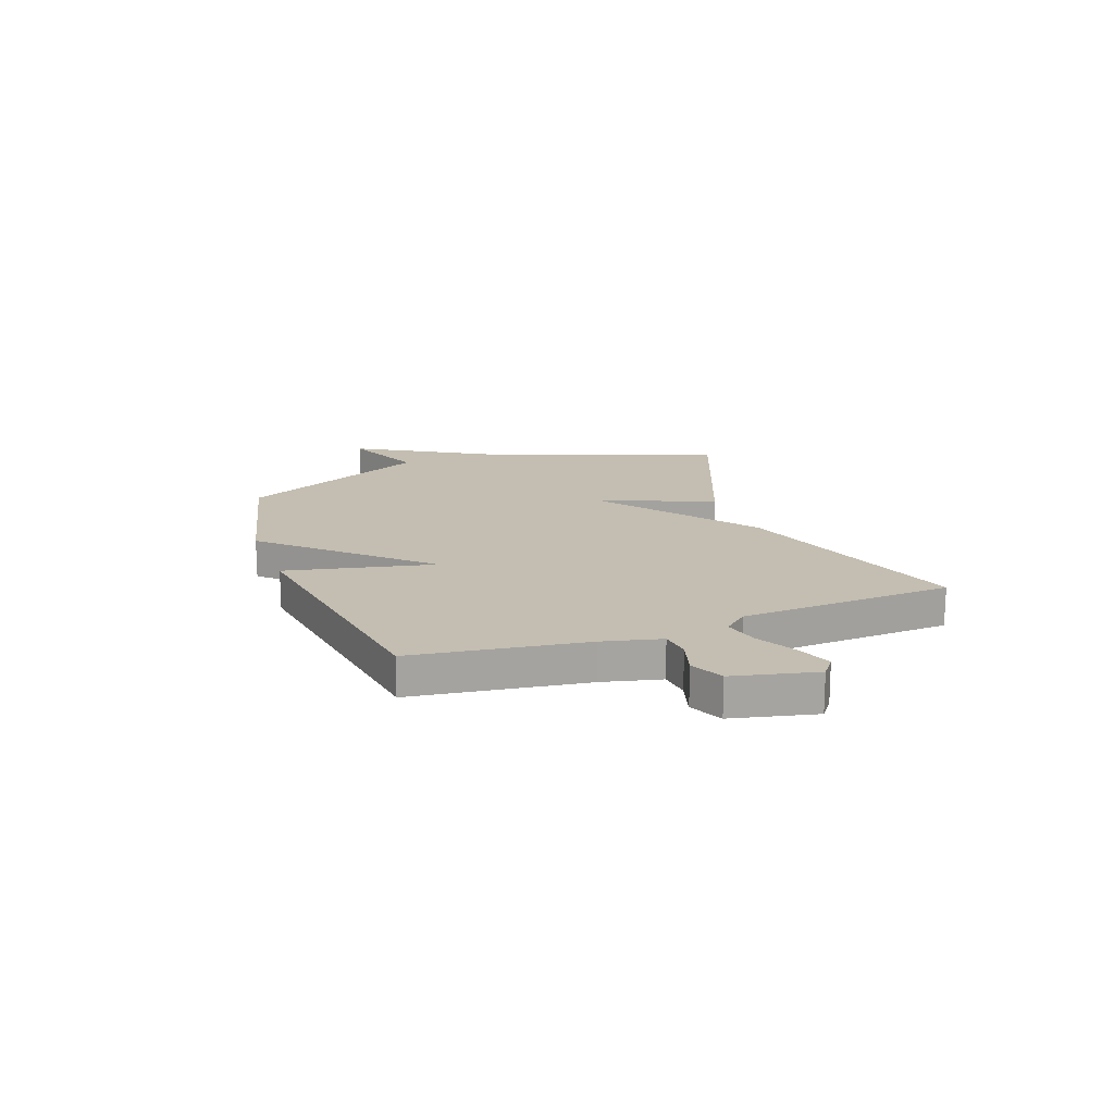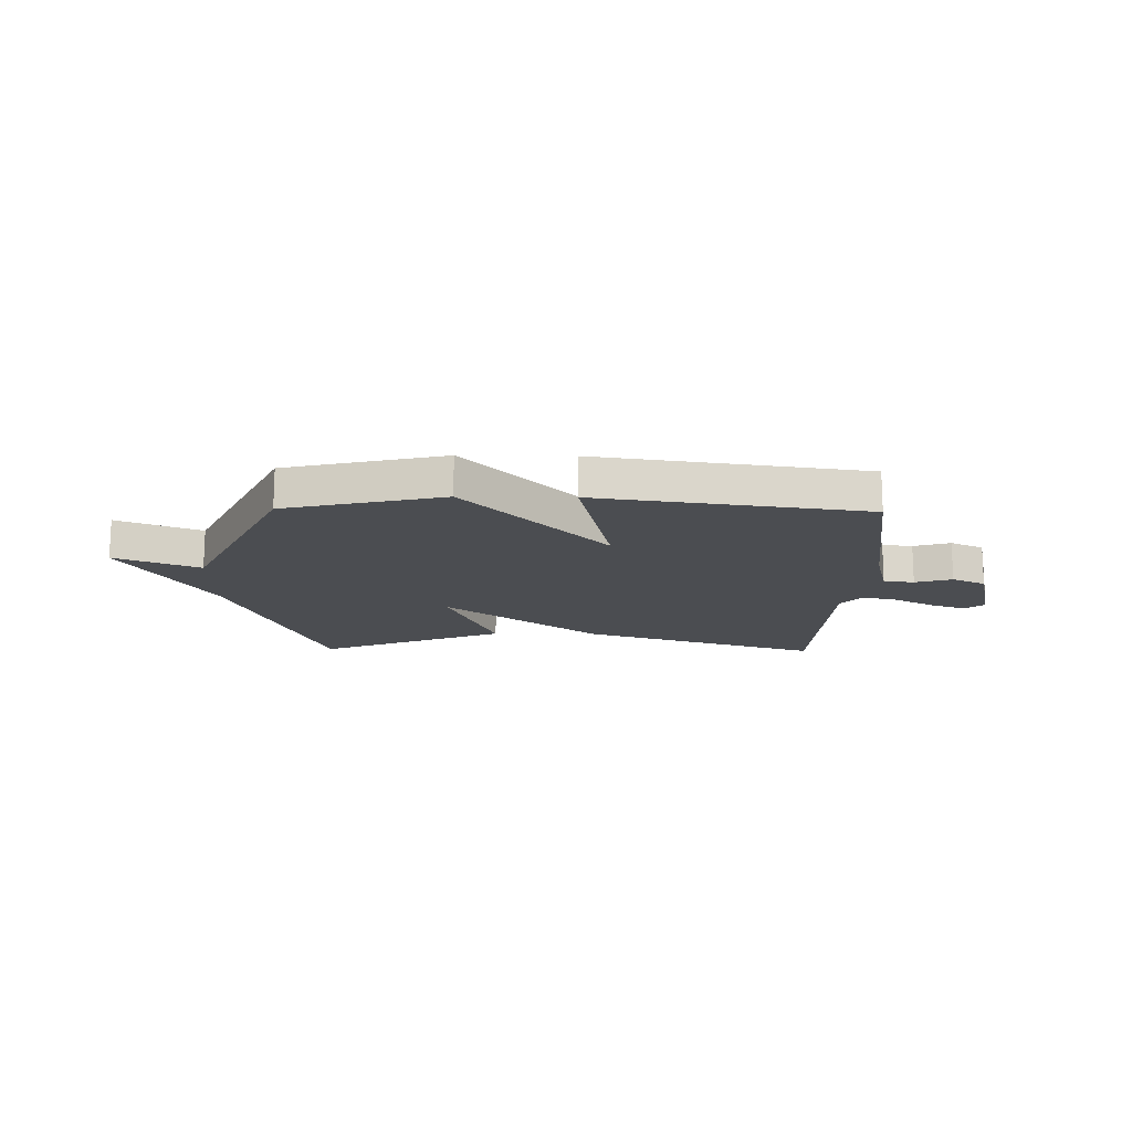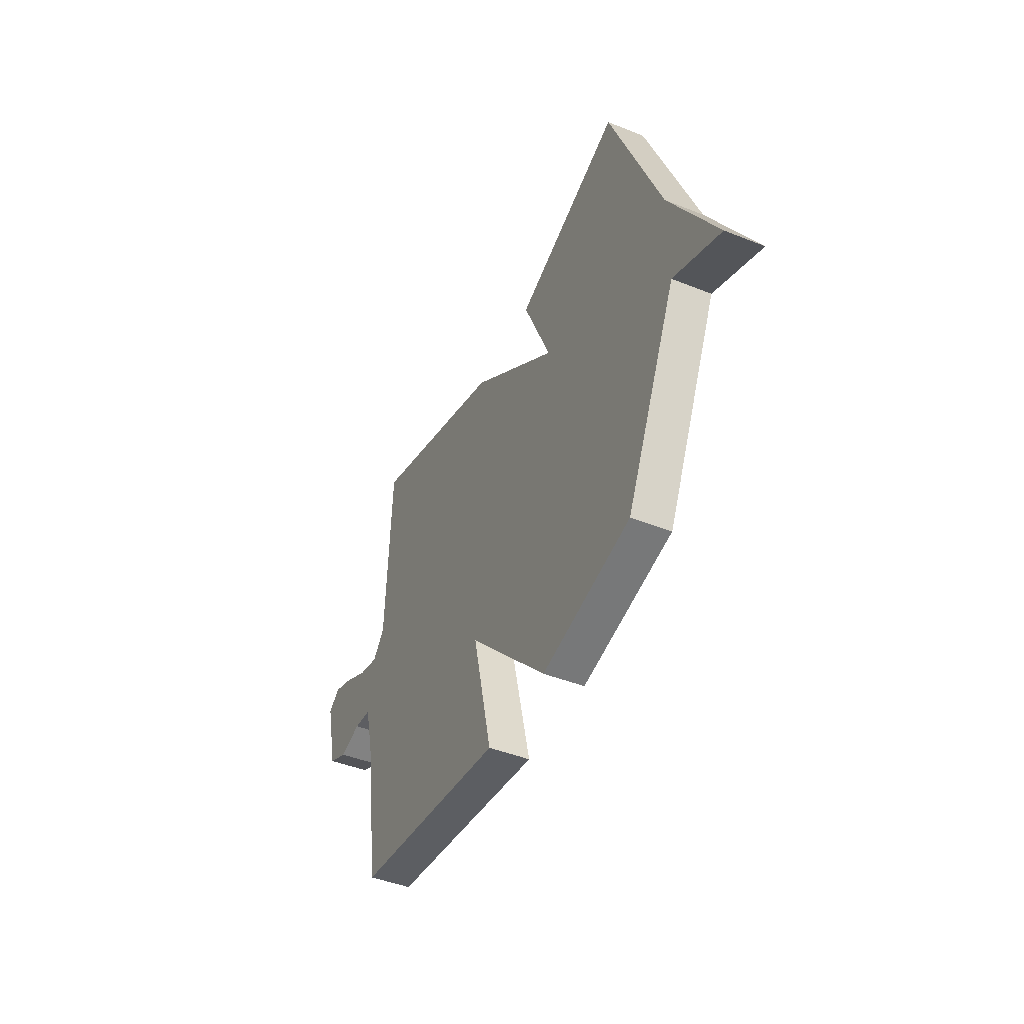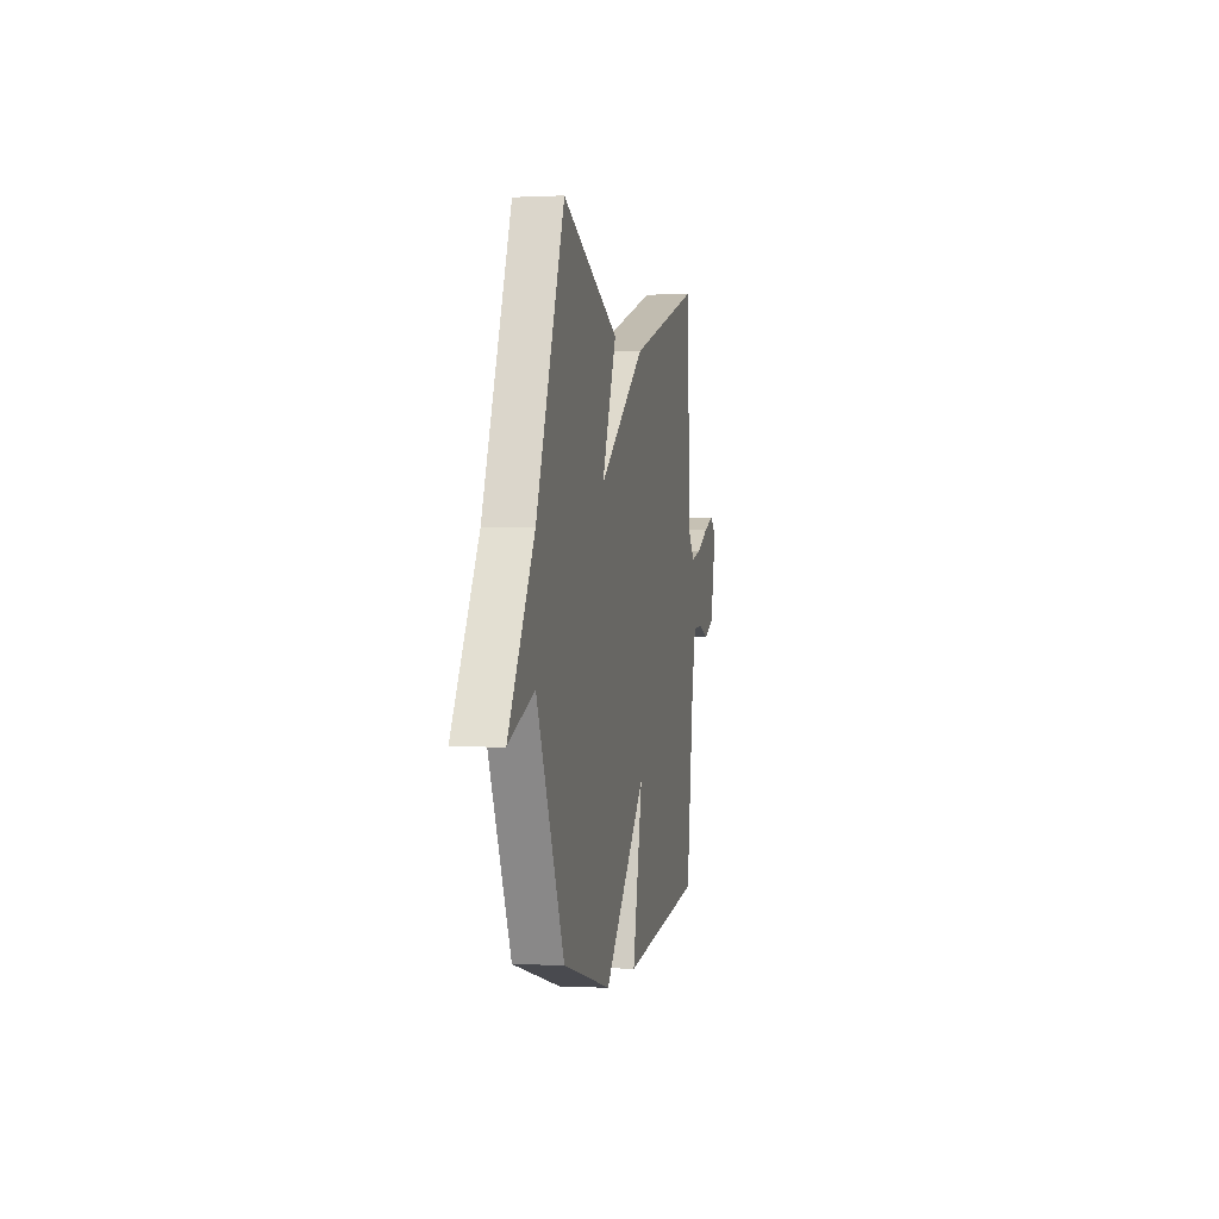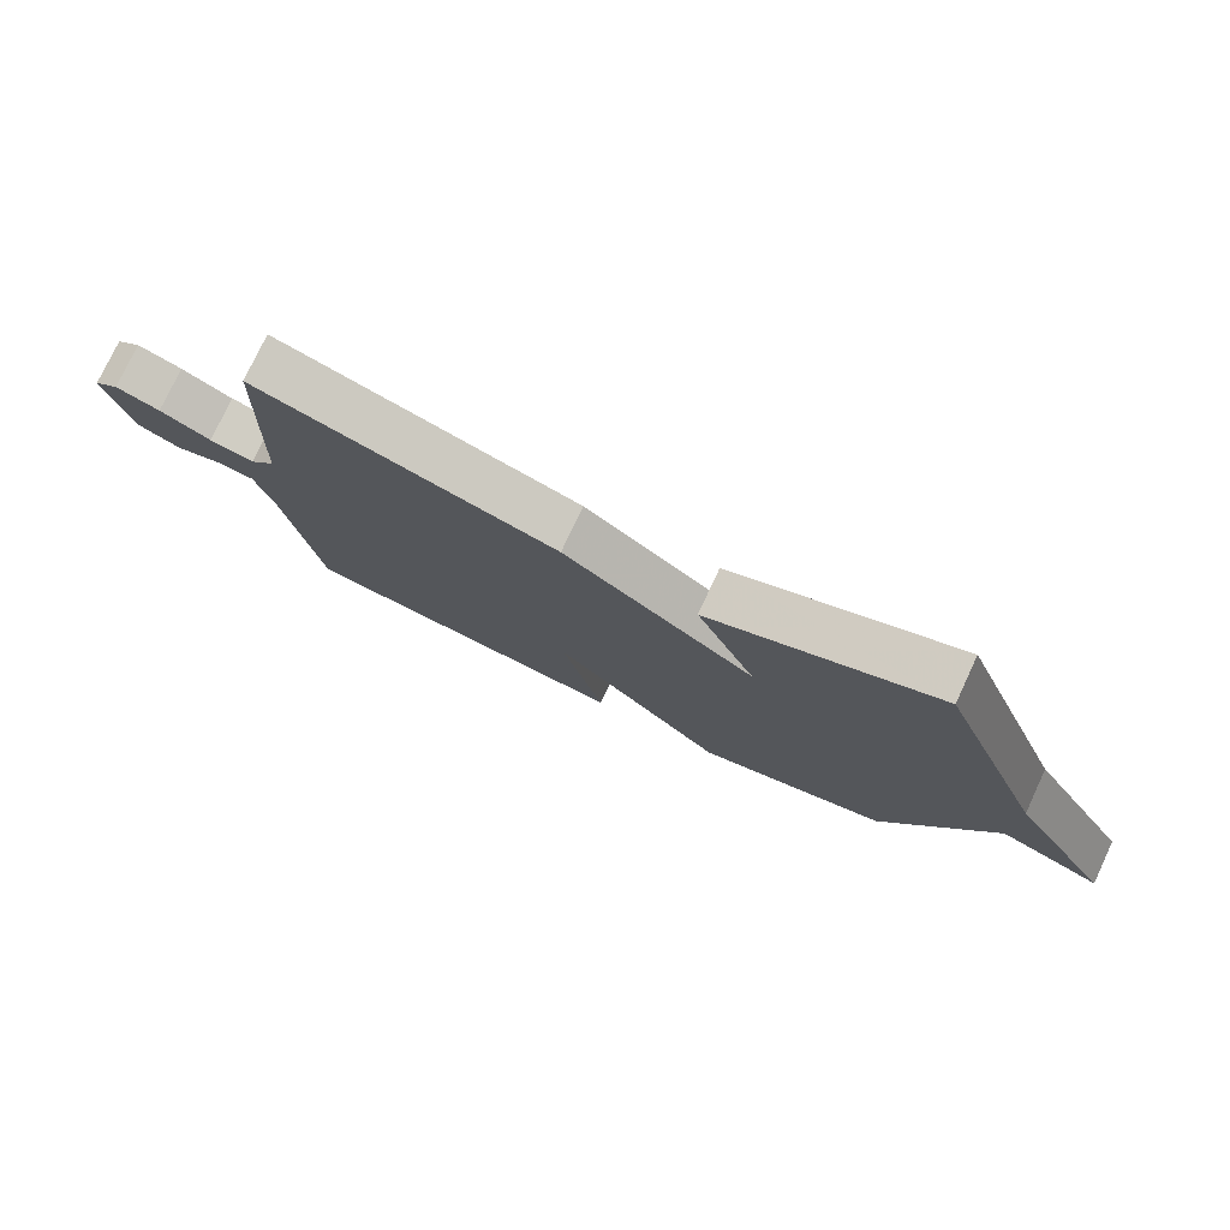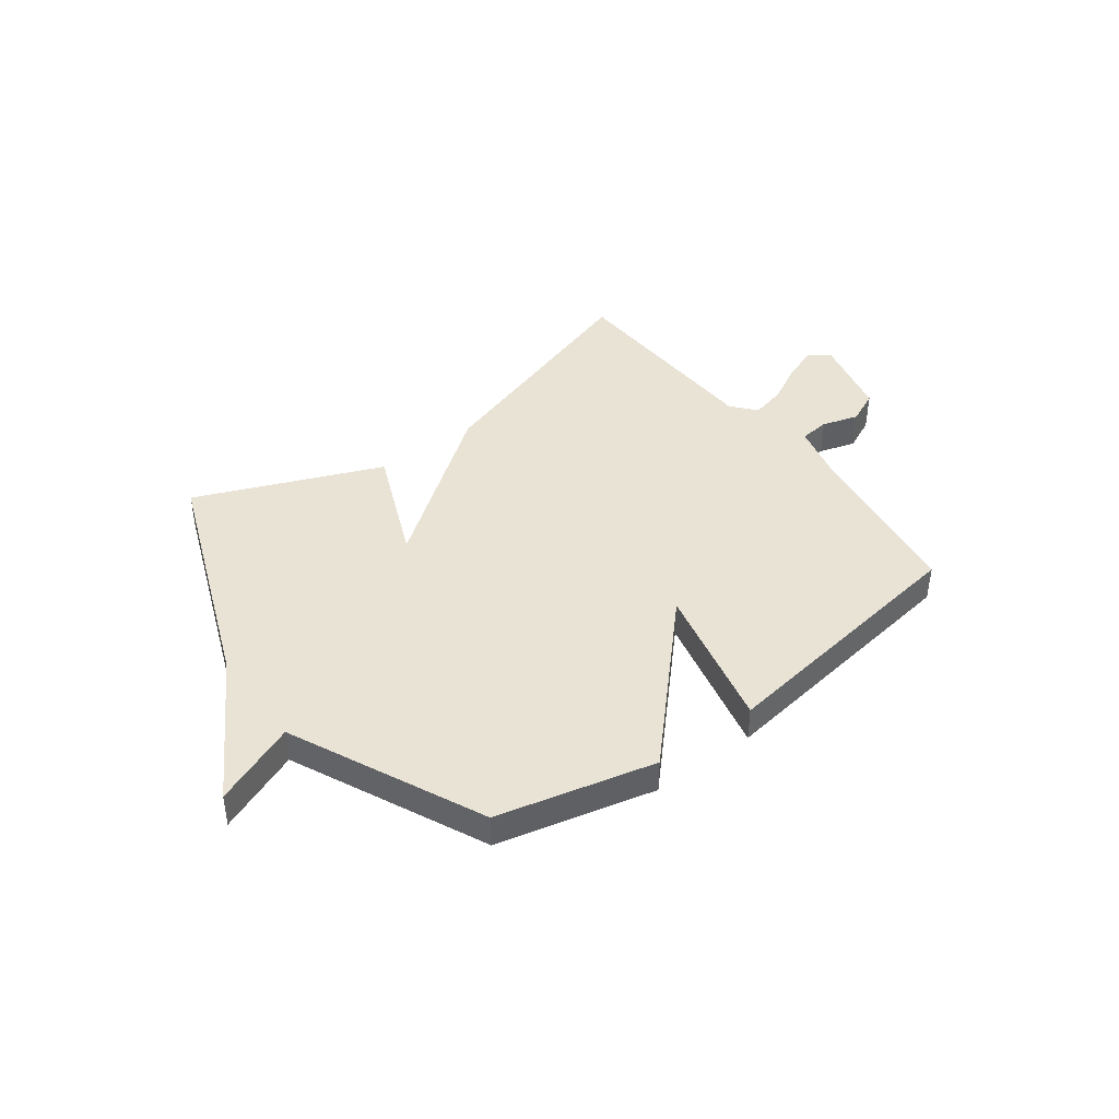
<metadata>
{"format":"obj","ext":"obj","renderer":"f3d","projection":"perspective","resolution":1024,"background":"white","views":[{"elev":17.2,"azim":-110.5,"up":"+Y"},{"elev":-15.6,"azim":179.0,"up":"+Y"},{"elev":-44.8,"azim":65.1,"up":"+Z"},{"elev":-0.3,"azim":101.0,"up":"+Z"},{"elev":77.0,"azim":25.1,"up":"+Z"},{"elev":42.3,"azim":143.3,"up":"+Y"}]}
</metadata>
<code>
v 0.5 0.07 0.5
v 0.67 0.07 0.063
v 0.827 0.07 -0.201
v 0.67 0.07 -0.137
v 0.5 0.07 -0.5
v 0.203 0.07 -0.571
v -0.06 0.07 -0.293
v 0.003 0.07 -0.571
v -0.5 0.07 -0.5
v -0.548 0.07 -0.175
v -0.575 0.07 -0.066
v -0.632 0.07 -0.06
v -0.701 0.07 -0.081
v -0.764 0.07 -0.052
v -0.801 0.07 0.104
v -0.764 0.07 0.133
v -0.698 0.07 0.109
v -0.622 0.07 0.069
v -0.556 0.07 0.053
v -0.517 0.07 0.099
v -0.5 0.07 0.5
v -0.05 0.07 0.356
v 0.241 0.07 0.139
v 0.15 0.07 0.356
v 0.5 0 0.5
v 0.67 0 0.063
v 0.827 0 -0.201
v 0.67 0 -0.137
v 0.5 0 -0.5
v 0.203 0 -0.571
v -0.06 0 -0.293
v 0.003 0 -0.571
v -0.5 0 -0.5
v -0.548 0 -0.175
v -0.575 0 -0.066
v -0.632 0 -0.06
v -0.701 0 -0.081
v -0.764 0 -0.052
v -0.801 0 0.104
v -0.764 0 0.133
v -0.698 0 0.109
v -0.622 0 0.069
v -0.556 0 0.053
v -0.517 0 0.099
v -0.5 0 0.5
v -0.05 0 0.356
v 0.241 0 0.139
v 0.15 0 0.356
f 23 24 1 2
f 20 21 22 23
f 19 20 23 2
f 16 17 18
f 15 16 18
f 14 15 18
f 13 14 18
f 12 13 18
f 11 12 18 19
f 10 11 19 2
f 7 8 9 10
f 4 5 6 7
f 4 7 10 2
f 2 3 4
f 26 25 48 47
f 47 46 45 44
f 26 47 44 43
f 42 41 40
f 42 40 39
f 42 39 38
f 42 38 37
f 42 37 36
f 43 42 36 35
f 26 43 35 34
f 34 33 32 31
f 31 30 29 28
f 26 34 31 28
f 28 27 26
f 1 25 26 2
f 2 26 27 3
f 3 27 28 4
f 4 28 29 5
f 5 29 30 6
f 6 30 31 7
f 7 31 32 8
f 8 32 33 9
f 9 33 34 10
f 10 34 35 11
f 11 35 36 12
f 12 36 37 13
f 13 37 38 14
f 14 38 39 15
f 15 39 40 16
f 16 40 41 17
f 17 41 42 18
f 18 42 43 19
f 19 43 44 20
f 20 44 45 21
f 21 45 46 22
f 22 46 47 23
f 23 47 48 24
f 24 48 25 1

</code>
